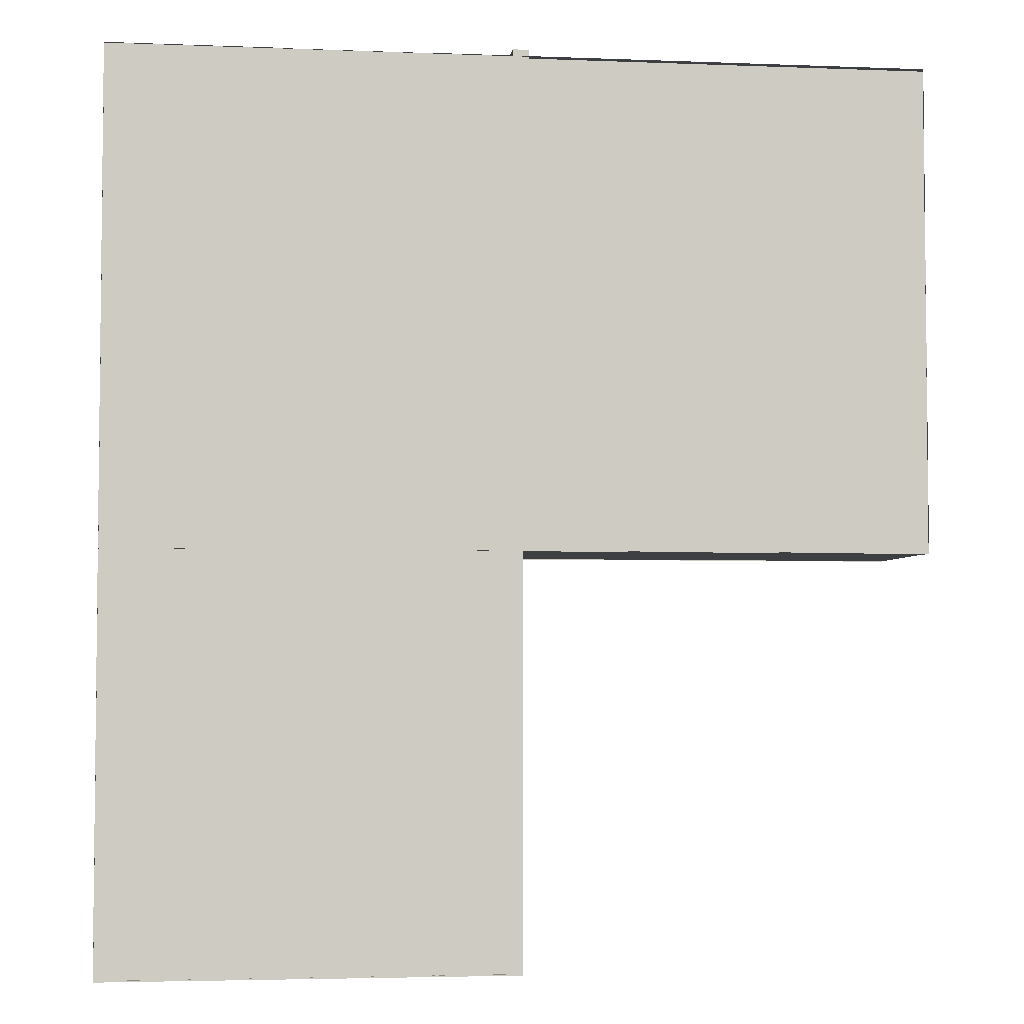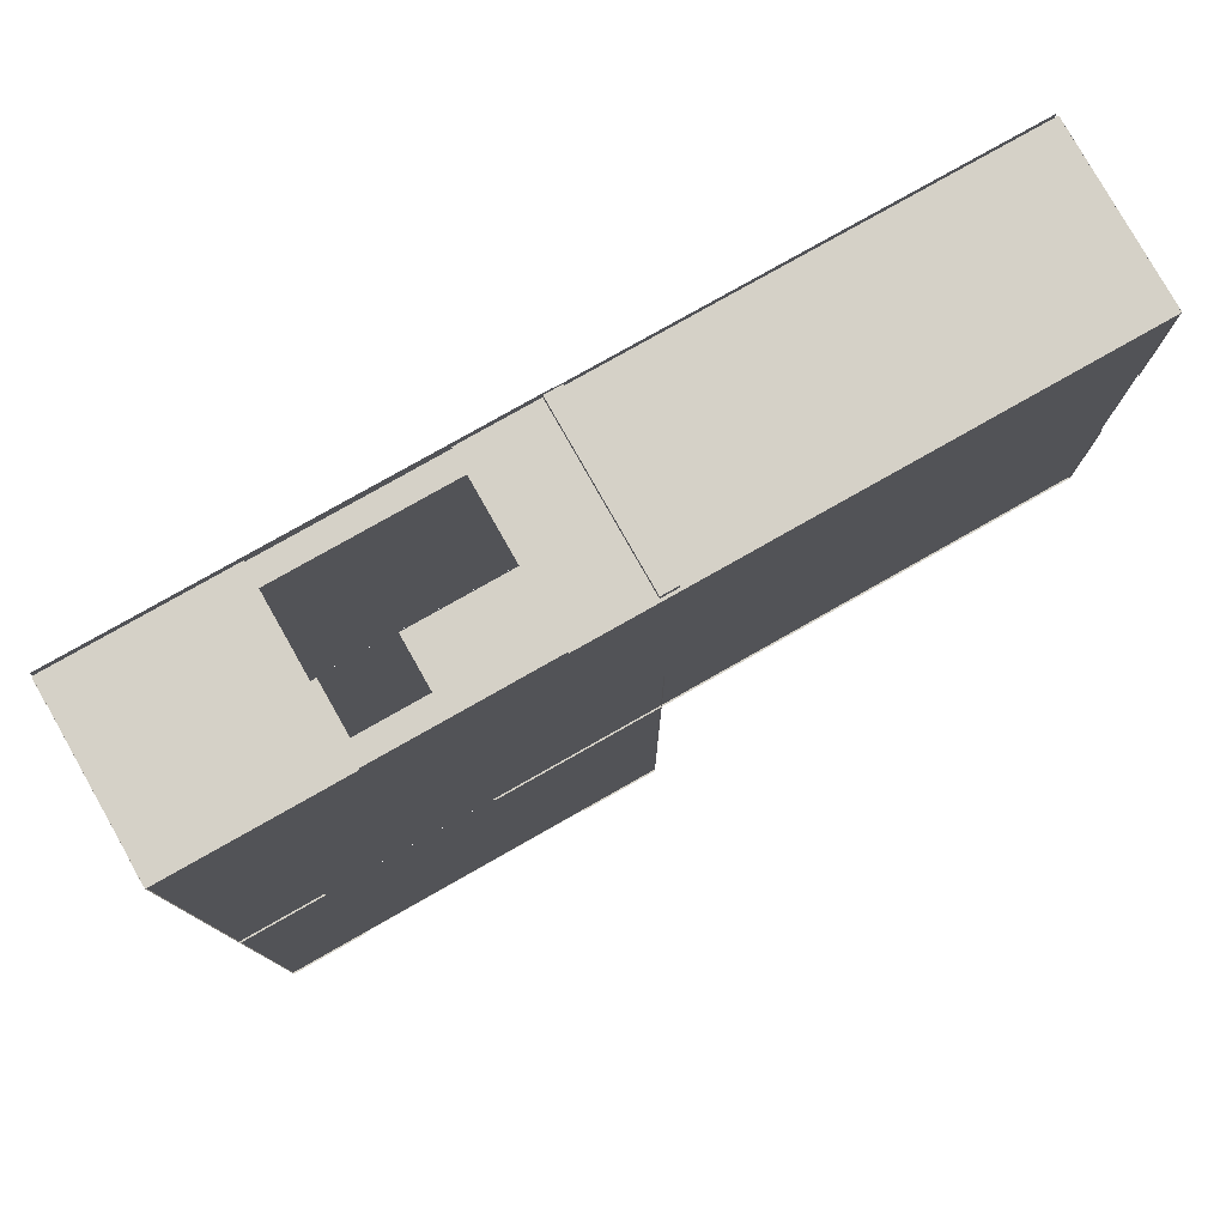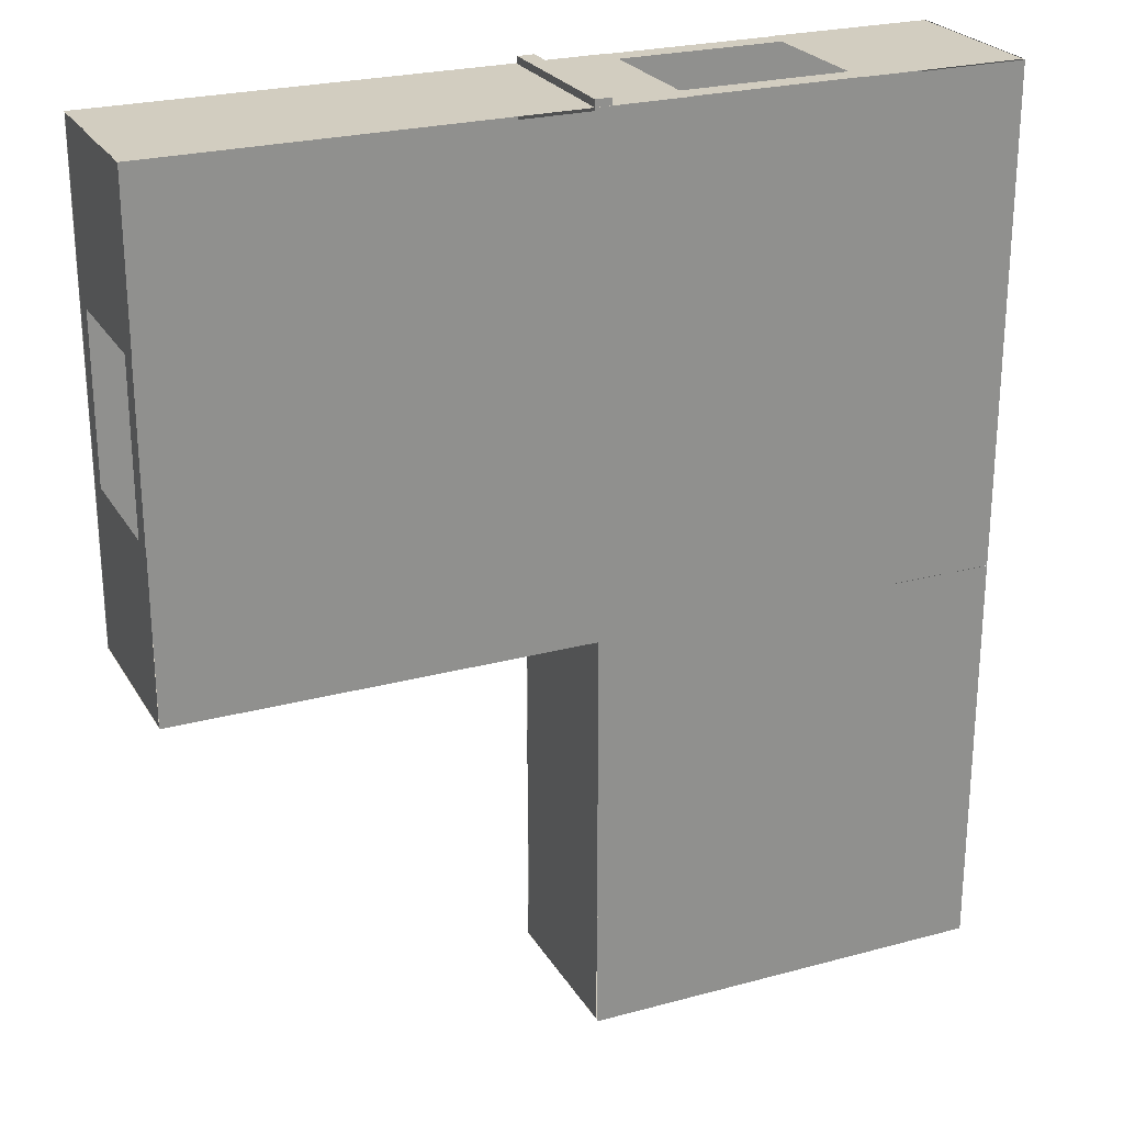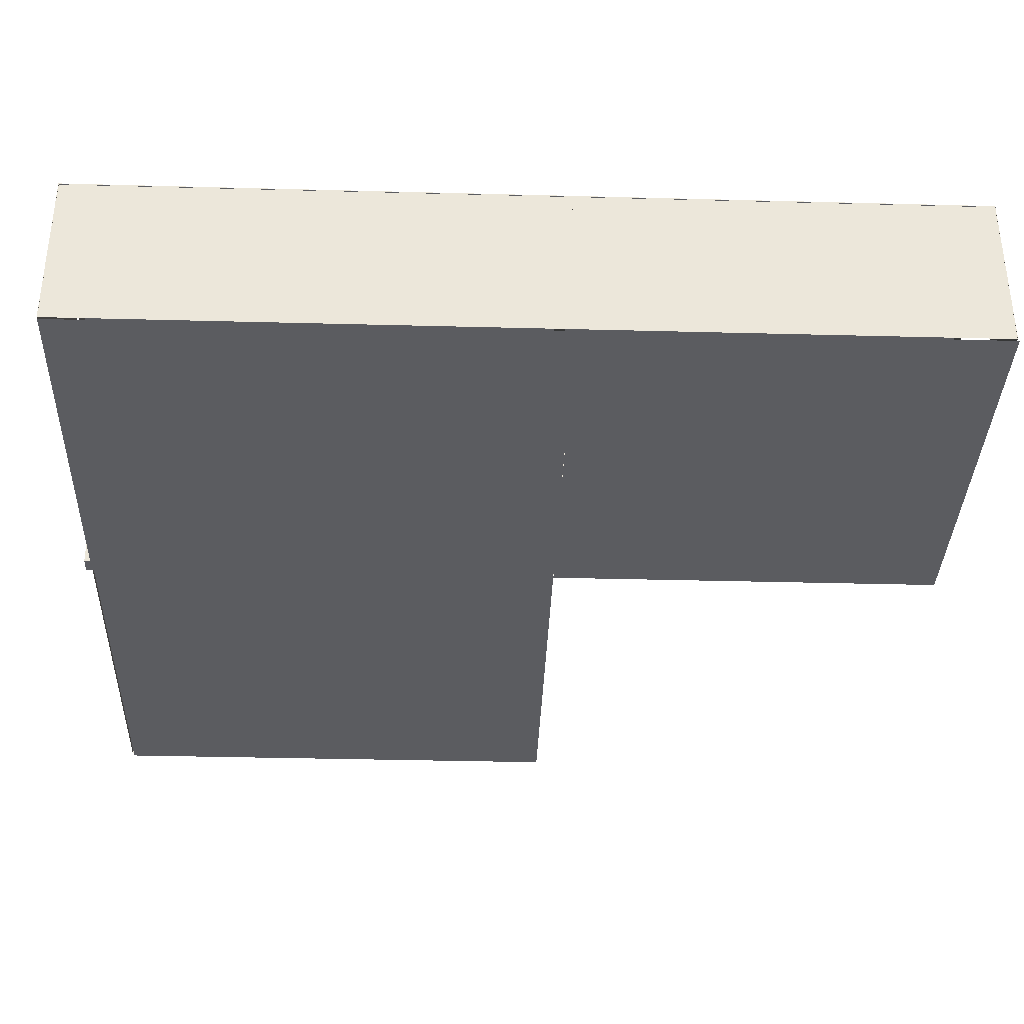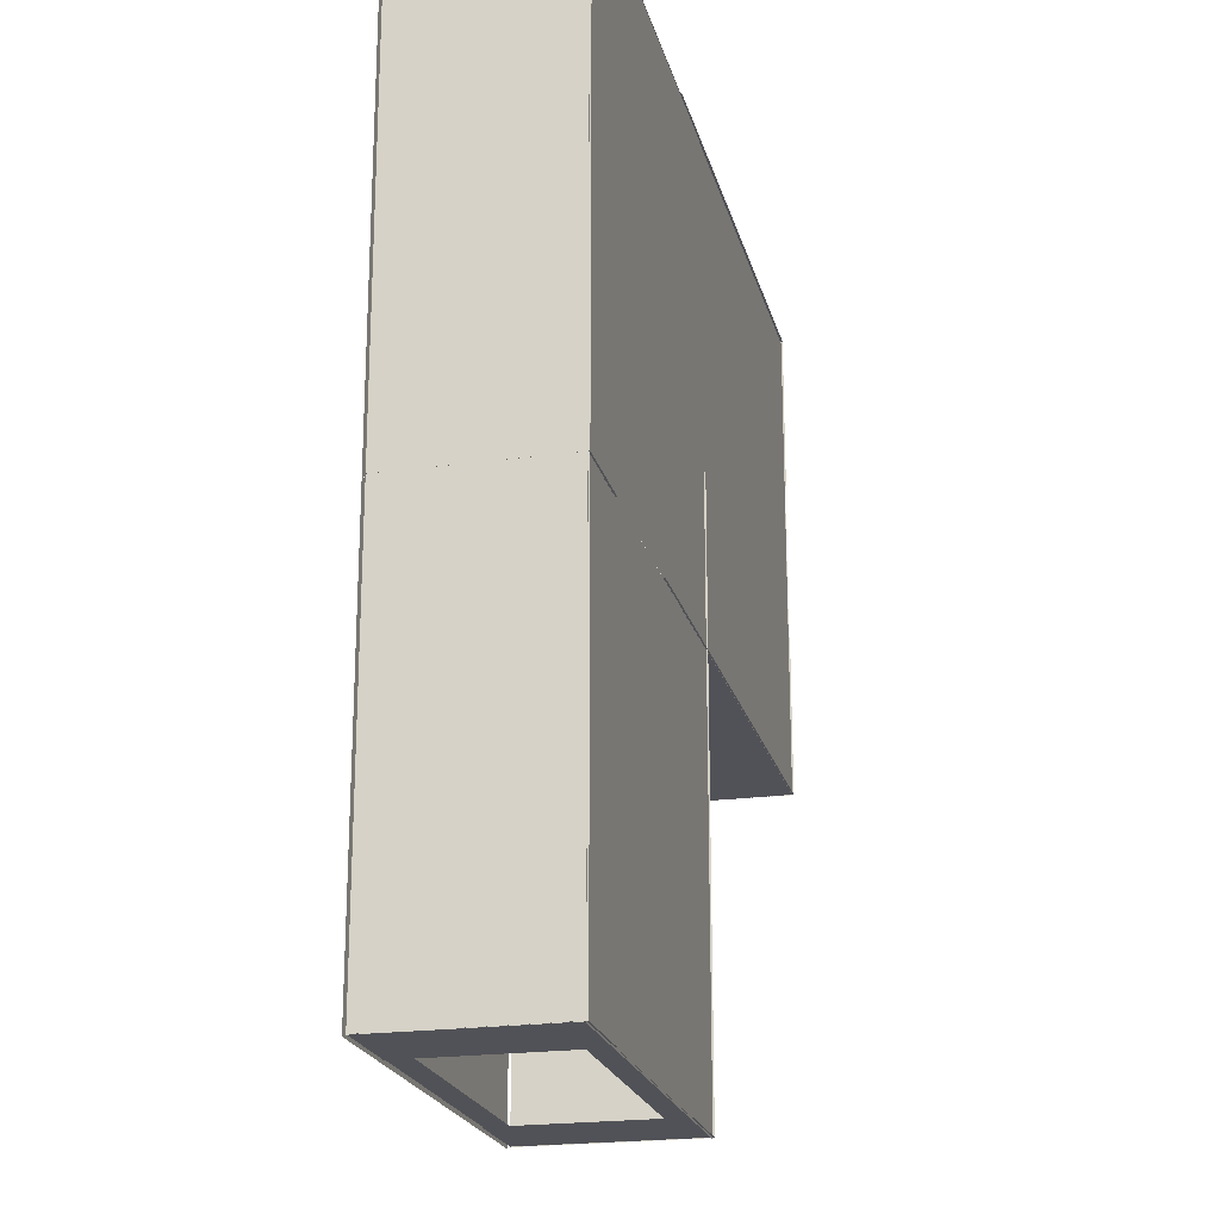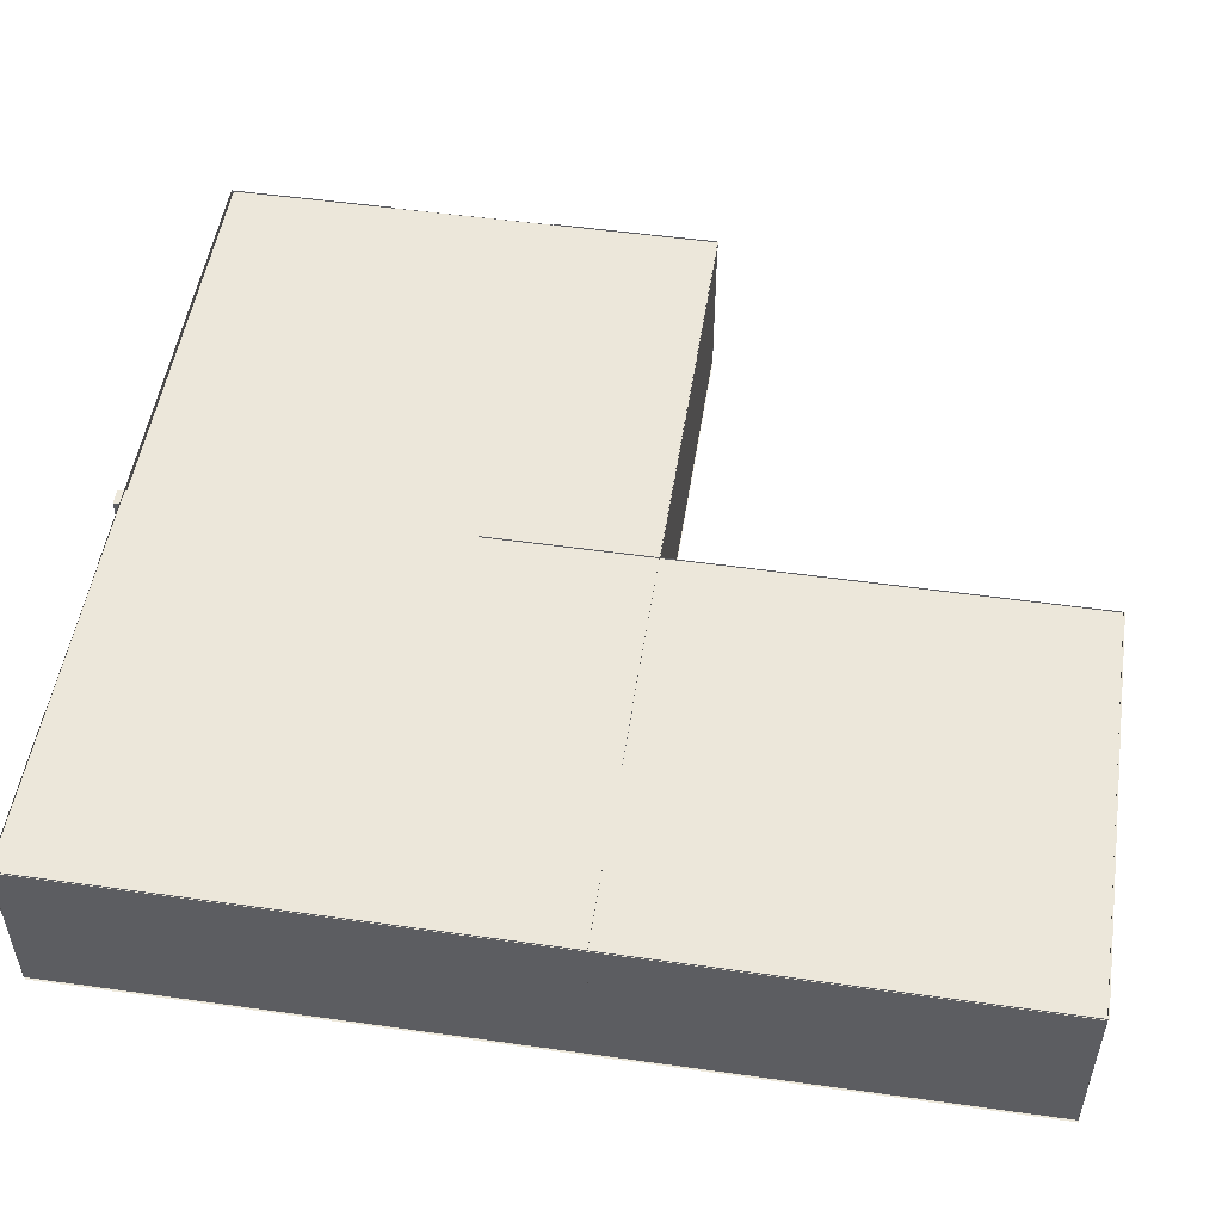
<metadata>
{"format":"obj","ext":"obj","renderer":"f3d","projection":"perspective","resolution":1024,"background":"white","views":[{"elev":-3.9,"azim":172.7,"up":"+Z"},{"elev":79.1,"azim":150.5,"up":"+Z"},{"elev":24.6,"azim":-23.9,"up":"+Z"},{"elev":-35.2,"azim":88.0,"up":"+Y"},{"elev":-21.5,"azim":103.6,"up":"+Z"},{"elev":51.4,"azim":98.7,"up":"+Y"}]}
</metadata>
<code>
o Cube
v 0.05749 -1.963 0.12
v 0.05749 0.03664 0.12
v 0.05749 -1.963 -0.002406
v 0.05749 0.03664 -0.002406
v 2.057 -1.963 0.12
v 2.057 0.03664 0.12
v 2.057 -1.963 -0.002406
v 2.057 0.03664 -0.002406
f 2 3 1
f 4 7 3
f 8 5 7
f 6 1 5
f 7 1 3
f 4 6 8
f 2 4 3
f 4 8 7
f 8 6 5
f 6 2 1
f 7 5 1
f 4 2 6
o Plane
v 5.044 0.05001 -5.01
v 0.03326 0.05001 -5.01
v 5.044 0.05001 0.000981
v 0.03326 0.05001 0.000981
f 10 11 9
f 10 12 11
o Plane.001_Plane.002
v 5.044 0.05001 0.003468
v 0.03326 0.05001 0.003468
v 5.044 0.05001 5.014
v 0.03326 0.05001 5.014
f 14 15 13
f 14 16 15
o Plane.002_Plane.003
v 0.03828 -0.9685 -4.997
v 0.03828 0.06855 -4.997
v 0.03828 -0.9685 0.01412
v 0.03828 0.06855 0.01412
f 18 19 17
f 18 20 19
o Plane.003_Plane.004
v 5.044 0.05001 0.9952
v 0.03326 0.05001 0.9952
v 5.044 0.05001 6.006
v 0.03326 0.05001 6.006
f 22 23 21
f 22 24 23
o Plane.004_Plane.005
v 0.0436 0.05001 0.9725
v -4.967 0.05001 0.9725
v 0.0436 0.05001 5.983
v -4.967 0.05001 5.983
f 26 27 25
f 26 28 27
o Plane.005_Plane.008
v 0.0436 0.05001 0.003468
v -4.967 0.05001 0.003468
v 0.0436 0.05001 5.014
v -4.967 0.05001 5.014
f 30 31 29
f 30 32 31
o Plane.006_Plane.009
v 0.0436 0.05001 0.003468
v -4.967 0.05001 0.003468
v 0.0436 0.05001 5.014
v -4.967 0.05001 5.014
f 34 35 33
f 34 36 35
o Plane.007_Plane.001
v 0.03828 -1.969 -4.997
v 0.03828 -0.9315 -4.997
v 0.03828 -1.969 0.01412
v 0.03828 -0.9315 0.01412
f 38 39 37
f 38 40 39
o Plane.008_Plane.006
v 5.038 -0.9685 -4.997
v 5.038 0.06855 -4.997
v 5.038 -0.9685 0.01412
v 5.038 0.06855 0.01412
f 42 43 41
f 42 44 43
o Plane.009_Plane.007
v 5.038 -1.969 -4.997
v 5.038 -0.9315 -4.997
v 5.038 -1.969 0.01412
v 5.038 -0.9315 0.01412
f 46 47 45
f 46 48 47
o Plane.010
v 5.038 -1.969 0.003467
v 5.038 -0.9315 0.003467
v 5.038 -1.969 5.014
v 5.038 -0.9315 5.014
f 50 51 49
f 50 52 51
o Plane.011
v 5.038 -1.969 1.003
v 5.038 -0.9315 1.003
v 5.038 -1.969 6.014
v 5.038 -0.9315 6.014
f 54 55 53
f 54 56 55
o Plane.012
v 5.038 -0.9685 0.003467
v 5.038 0.06855 0.003467
v 5.038 -0.9685 5.014
v 5.038 0.06855 5.014
f 58 59 57
f 58 60 59
o Plane.013
v 5.038 -0.9685 1.003
v 5.038 0.06855 1.003
v 5.038 -0.9685 6.014
v 5.038 0.06855 6.014
f 62 63 61
f 62 64 63
o Plane.014
v -4.962 -0.9685 5.008
v -4.962 0.06855 5.008
v -4.962 -0.9685 6.01
v -4.962 0.06855 6.01
f 66 67 65
f 66 68 67
o Plane.015
v -4.962 -1.955 1.003
v -4.962 -1.695 1.003
v -4.962 -1.955 6.014
v -4.962 -1.695 6.014
f 70 71 69
f 70 72 71
o Plane.016
v -4.962 -1.969 0.007726
v -4.962 -0.9315 0.007726
v -4.962 -1.969 1.01
v -4.962 -0.9315 1.01
f 74 75 73
f 74 76 75
o Plane.017
v -4.962 -0.2046 0.003467
v -4.962 0.05464 0.003467
v -4.962 -0.2046 5.014
v -4.962 0.05464 5.014
f 78 79 77
f 78 80 79
o Plane.018
v -4.967 -0.9685 0.008791
v -4.967 0.06855 0.008791
v 0.0436 -0.9685 0.008791
v 0.0436 0.06855 0.008791
f 82 83 81
f 82 84 83
o Plane.019
v -4.967 -1.969 0.008791
v -4.967 -0.9315 0.008791
v 0.0436 -1.969 0.008791
v 0.0436 -0.9315 0.008791
f 86 87 85
f 86 88 87
o Plane.020
v -4.967 -1.969 6.009
v -4.967 -0.9315 6.009
v 0.0436 -1.969 6.009
v 0.0436 -0.9315 6.009
f 90 91 89
f 90 92 91
o Plane.021
v -4.967 -0.9685 6.009
v -4.967 0.06855 6.009
v 0.0436 -0.9685 6.009
v 0.0436 0.06855 6.009
f 94 95 93
f 94 96 95
o Plane.022
v 0.03296 -0.2046 6.009
v 0.03296 0.05464 6.009
v 5.044 -0.2046 6.009
v 5.044 0.05464 6.009
f 98 99 97
f 98 100 99
o Plane.023
v 0.03296 -1.955 6.009
v 0.03296 -1.695 6.009
v 5.044 -1.955 6.009
v 5.044 -1.695 6.009
f 102 103 101
f 102 104 103
o Plane.024
v 0.03296 -1.955 -4.991
v 0.03296 -1.695 -4.991
v 5.044 -1.955 -4.991
v 5.044 -1.695 -4.991
f 106 107 105
f 106 108 107
o Plane.025
v 0.03296 -0.2046 -4.991
v 0.03296 0.05464 -4.991
v 5.044 -0.2046 -4.991
v 5.044 0.05464 -4.991
f 110 111 109
f 110 112 111
o Plane.026
v 5.044 -2 -5.01
v 0.03326 -2 -5.01
v 5.044 -2 0.000981
v 0.03326 -2 0.000981
f 114 115 113
f 114 116 115
o Plane.027
v 5.044 -2 0.003468
v 0.03326 -2 0.003468
v 5.044 -2 5.014
v 0.03326 -2 5.014
f 118 119 117
f 118 120 119
o Plane.028
v 0.0436 -2 0.9725
v -4.967 -2 0.9725
v 0.0436 -2 5.983
v -4.967 -2 5.983
f 122 123 121
f 122 124 123
o Plane.029
v 5.044 -2 0.9952
v 0.03326 -2 0.9952
v 5.044 -2 6.006
v 0.03326 -2 6.006
f 126 127 125
f 126 128 127
o Plane.030
v 0.0436 -2 0.003468
v -4.967 -2 0.003468
v 0.0436 -2 5.014
v -4.967 -2 5.014
f 130 131 129
f 130 132 131
o Plane.031
v 0.03828 -0.9685 0.007726
v 0.03828 0.06855 0.007726
v 0.03828 -0.9685 1.01
v 0.03828 0.06855 1.01
f 134 135 133
f 134 136 135
o Plane.032
v 0.03828 -0.9685 1.008
v 0.03828 0.06855 1.008
v 0.03828 -0.9685 2.01
v 0.03828 0.06855 2.01
f 138 139 137
f 138 140 139
o Plane.035
v 0.03828 -1.969 1.008
v 0.03828 -0.9315 1.008
v 0.03828 -1.969 2.01
v 0.03828 -0.9315 2.01
f 142 143 141
f 142 144 143
o Plane.036
v 0.03828 -1.969 0.007726
v 0.03828 -0.9315 0.007726
v 0.03828 -1.969 1.01
v 0.03828 -0.9315 1.01
f 146 147 145
f 146 148 147
o Plane.041
v 0.03722 -0.9685 0.008791
v 0.03722 0.06855 0.008791
v 1.039 -0.9685 0.008791
v 1.039 0.06855 0.008791
f 150 151 149
f 150 152 151
o Plane.042
v 0.03722 -1.969 0.008791
v 0.03722 -0.9315 0.008791
v 1.039 -1.969 0.008791
v 1.039 -0.9315 0.008791
f 153 156 155
f 153 154 156
o Plane.043
v 1.037 -1.969 0.008791
v 1.037 -0.9315 0.008791
v 2.039 -1.969 0.008791
v 2.039 -0.9315 0.008791
f 158 159 157
f 158 160 159
o Plane.044
v 1.037 -0.9685 0.008791
v 1.037 0.06855 0.008791
v 2.039 -0.9685 0.008791
v 2.039 0.06855 0.008791
f 162 163 161
f 162 164 163
o Plane.047
v 4.037 -1.969 0.008791
v 4.037 -0.9315 0.008791
v 5.039 -1.969 0.008791
v 5.039 -0.9315 0.008791
f 166 167 165
f 166 168 167
o Plane.048
v 4.037 -0.9685 0.008791
v 4.037 0.06855 0.008791
v 5.039 -0.9685 0.008791
v 5.039 0.06855 0.008791
f 170 171 169
f 170 172 171
o Plane.049
v -3.967 -1.969 6.009
v -3.967 -0.9315 6.009
v 1.044 -1.969 6.009
v 1.044 -0.9315 6.009
f 174 175 173
f 174 176 175
o Plane.050
v -3.967 -0.9685 6.009
v -3.967 0.06855 6.009
v 1.044 -0.9685 6.009
v 1.044 0.06855 6.009
f 178 179 177
f 178 180 179
o Plane.051
v 4.037 -0.9685 6.009
v 4.037 0.06855 6.009
v 5.039 -0.9685 6.009
v 5.039 0.06855 6.009
f 182 183 181
f 182 184 183
o Plane.052
v 3.037 -0.9685 6.009
v 3.037 0.06855 6.009
v 4.039 -0.9685 6.009
v 4.039 0.06855 6.009
f 186 187 185
f 186 188 187
o Plane.053
v 3.037 -1.969 6.009
v 3.037 -0.9315 6.009
v 4.039 -1.969 6.009
v 4.039 -0.9315 6.009
f 190 191 189
f 190 192 191
o Plane.054
v 4.037 -1.969 6.009
v 4.037 -0.9315 6.009
v 5.039 -1.969 6.009
v 5.039 -0.9315 6.009
f 194 195 193
f 194 196 195
o Plane.055
v -4.962 -1.969 1.008
v -4.962 -0.9315 1.008
v -4.962 -1.969 2.01
v -4.962 -0.9315 2.01
f 198 199 197
f 198 200 199
o Plane.056
v -4.962 -1.969 5.008
v -4.962 -0.9315 5.008
v -4.962 -1.969 6.01
v -4.962 -0.9315 6.01
f 202 203 201
f 202 204 203
o Plane.057
v -4.962 -1.969 4.008
v -4.962 -0.9315 4.008
v -4.962 -1.969 5.01
v -4.962 -0.9315 5.01
f 206 207 205
f 206 208 207
o Plane.058
v -4.962 -0.9685 4.008
v -4.962 0.06855 4.008
v -4.962 -0.9685 5.01
v -4.962 0.06855 5.01
f 210 211 209
f 210 212 211
o Plane.059
v -4.962 -0.9685 1.008
v -4.962 0.06855 1.008
v -4.962 -0.9685 2.01
v -4.962 0.06855 2.01
f 214 215 213
f 214 216 215
o Plane.060
v -4.962 -0.9685 0.007726
v -4.962 0.06855 0.007726
v -4.962 -0.9685 1.01
v -4.962 0.06855 1.01
f 218 219 217
f 218 220 219
o Plane.061
v 0.03722 -0.9685 -4.991
v 0.03722 0.06855 -4.991
v 1.039 -0.9685 -4.991
v 1.039 0.06855 -4.991
f 222 223 221
f 222 224 223
o Plane.062
v 4.037 -0.9685 -4.991
v 4.037 0.06855 -4.991
v 5.039 -0.9685 -4.991
v 5.039 0.06855 -4.991
f 226 227 225
f 226 228 227
o Plane.063
v 0.03722 -1.969 -4.991
v 0.03722 -0.9315 -4.991
v 1.039 -1.969 -4.991
v 1.039 -0.9315 -4.991
f 229 232 231
f 229 230 232
o Plane.064
v 4.037 -1.969 -4.991
v 4.037 -0.9315 -4.991
v 5.039 -1.969 -4.991
v 5.039 -0.9315 -4.991
f 234 235 233
f 234 236 235
o Cube.001
v 3.032 -1.963 -0.002406
v 3.032 0.03664 -0.002406
v 3.032 -1.963 0.12
v 3.032 0.03664 0.12
v 5.032 -1.963 -0.002406
v 5.032 0.03664 -0.002406
v 5.032 -1.963 0.12
v 5.032 0.03664 0.12
f 238 239 237
f 240 243 239
f 244 241 243
f 242 237 241
f 243 237 239
f 240 242 244
f 238 240 239
f 240 244 243
f 244 242 241
f 242 238 237
f 243 241 237
f 240 238 242
o Cube.002
v 0.1575 -1.963 2.009
v 0.1575 0.03664 2.009
v -0.04251 -1.963 2.009
v -0.04251 0.03664 2.009
v 0.1575 -1.963 0.008794
v 0.1575 0.03664 0.008794
v -0.04251 -1.963 0.008794
v -0.04251 0.03664 0.008794
f 246 247 245
f 248 251 247
f 252 249 251
f 250 245 249
f 251 245 247
f 248 250 252
f 246 248 247
f 248 252 251
f 252 250 249
f 250 246 245
f 251 249 245
f 248 246 250
o Cube.003
v 0.1575 -1.963 3.109
v 0.1575 0.03664 3.109
v -0.04251 -1.963 3.109
v -0.04251 0.03664 3.109
v 0.1575 -1.963 1.109
v 0.1575 0.03664 1.109
v -0.04251 -1.963 1.109
v -0.04251 0.03664 1.109
f 254 255 253
f 256 259 255
f 260 257 259
f 258 253 257
f 259 253 255
f 256 258 260
f 254 256 255
f 256 260 259
f 260 258 257
f 258 254 253
f 259 257 253
f 256 254 258
o Cube.004
v 0.1575 -1.963 6.094
v 0.1575 0.03664 6.094
v -0.04251 -1.963 6.094
v -0.04251 0.03664 6.094
v 0.1575 -1.963 4.094
v 0.1575 0.03664 4.094
v -0.04251 -1.963 4.094
v -0.04251 0.03664 4.094
f 262 263 261
f 264 267 263
f 268 265 267
f 266 261 265
f 267 261 263
f 264 266 268
f 262 264 263
f 264 268 267
f 268 266 265
f 266 262 261
f 267 265 261
f 264 262 266

</code>
